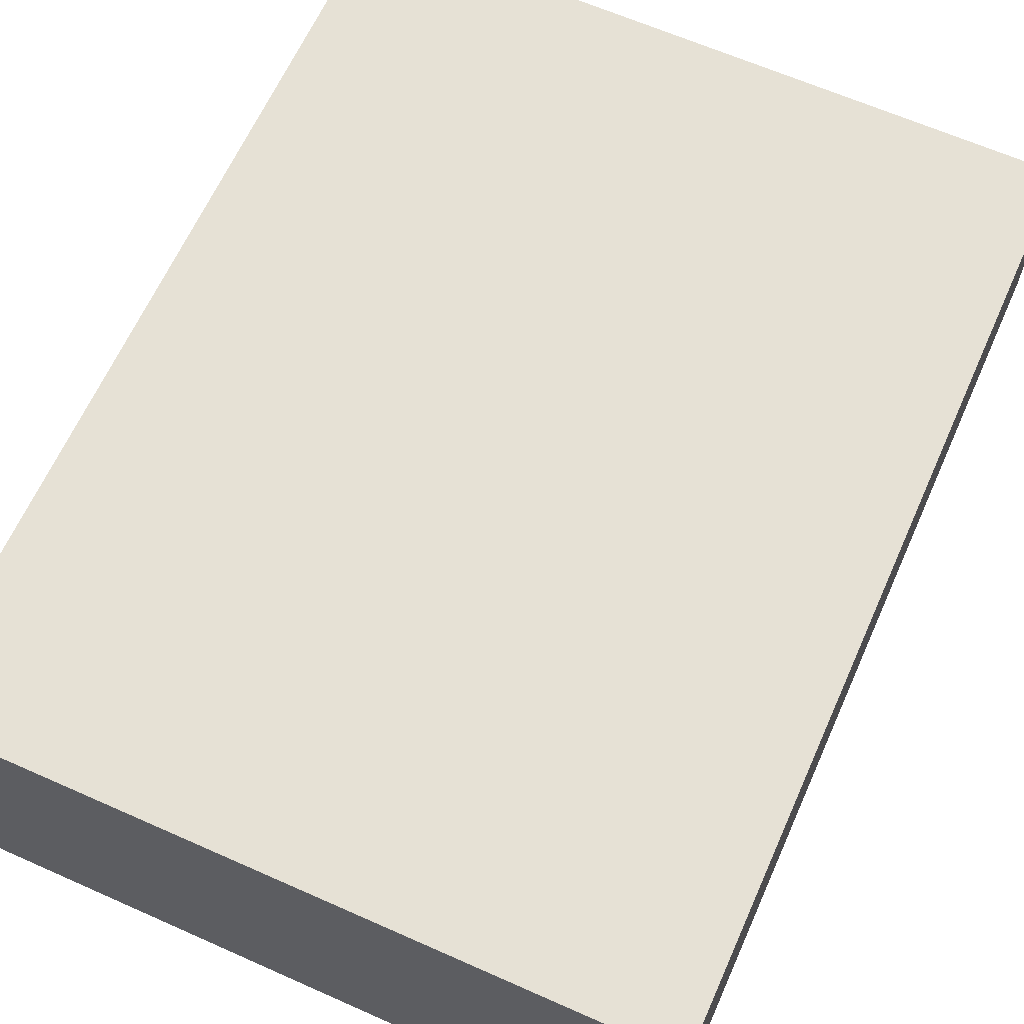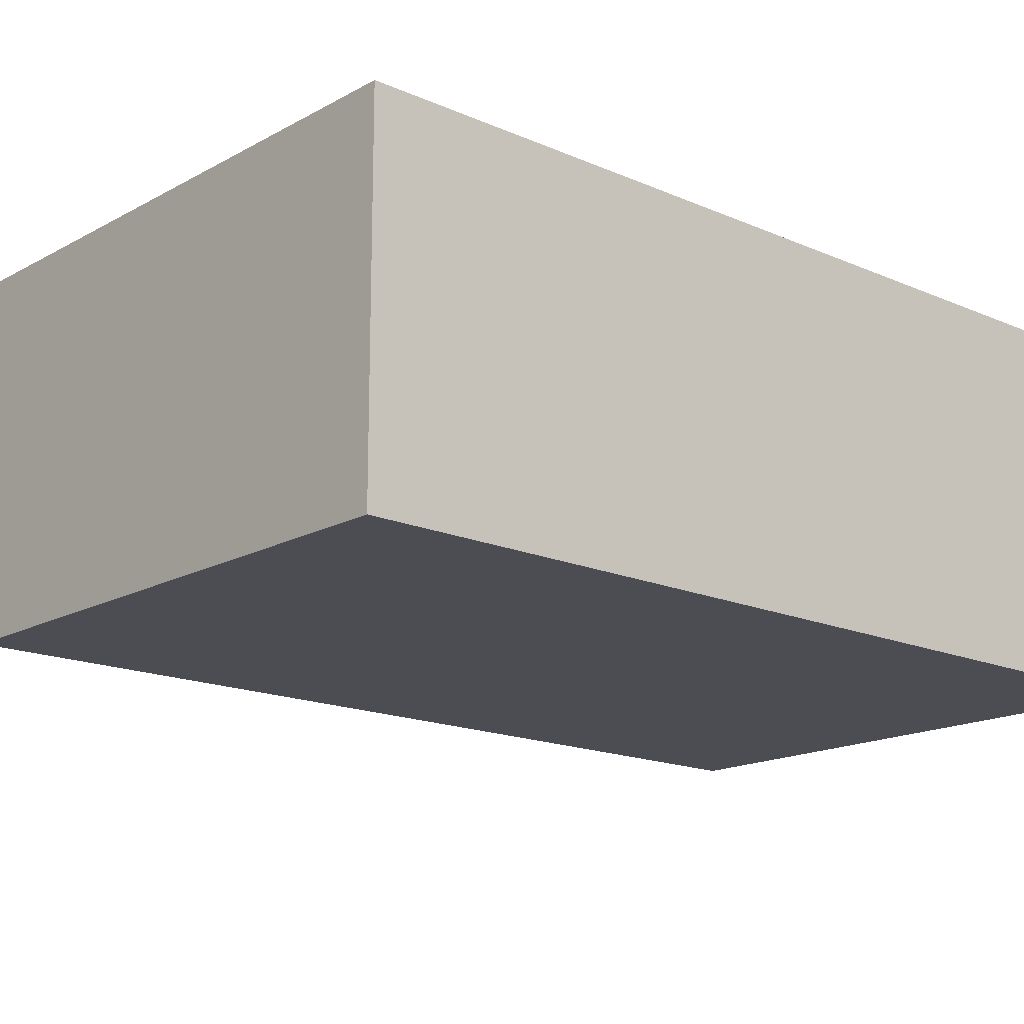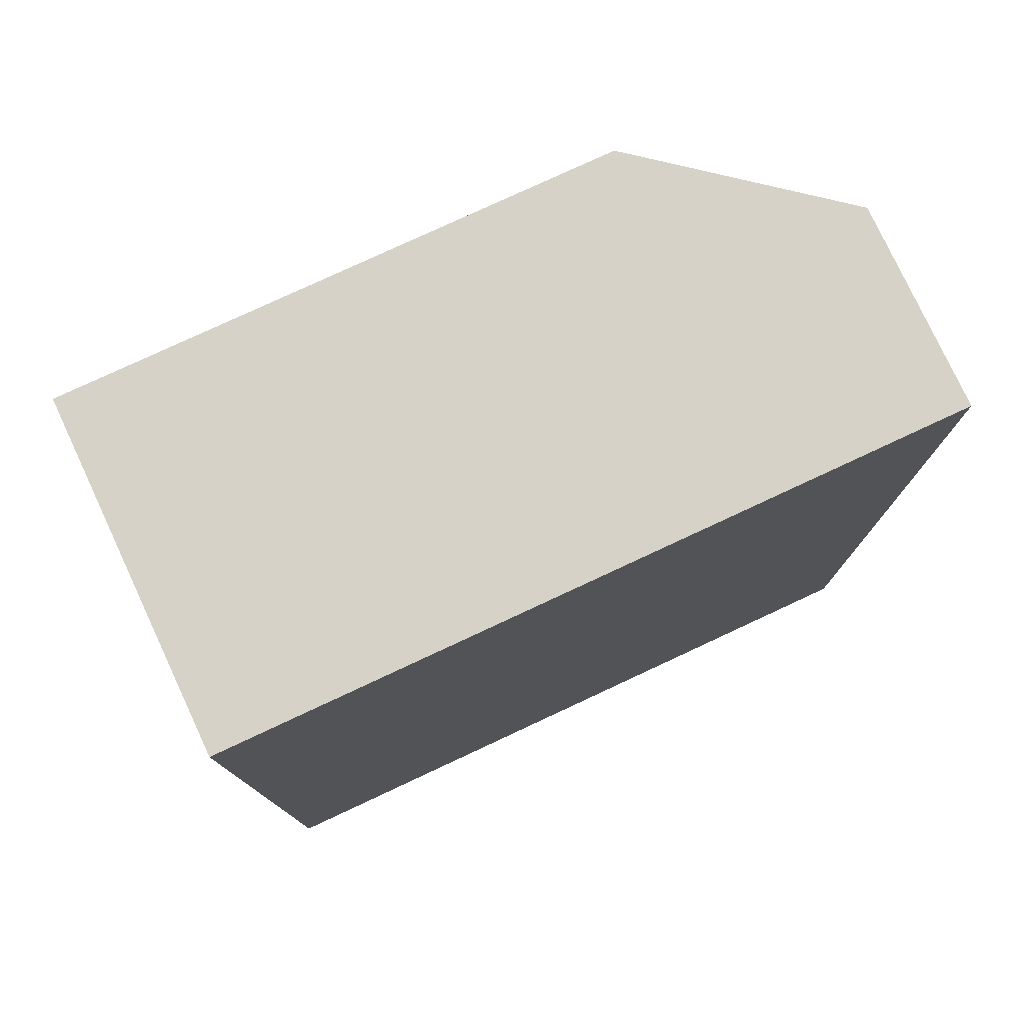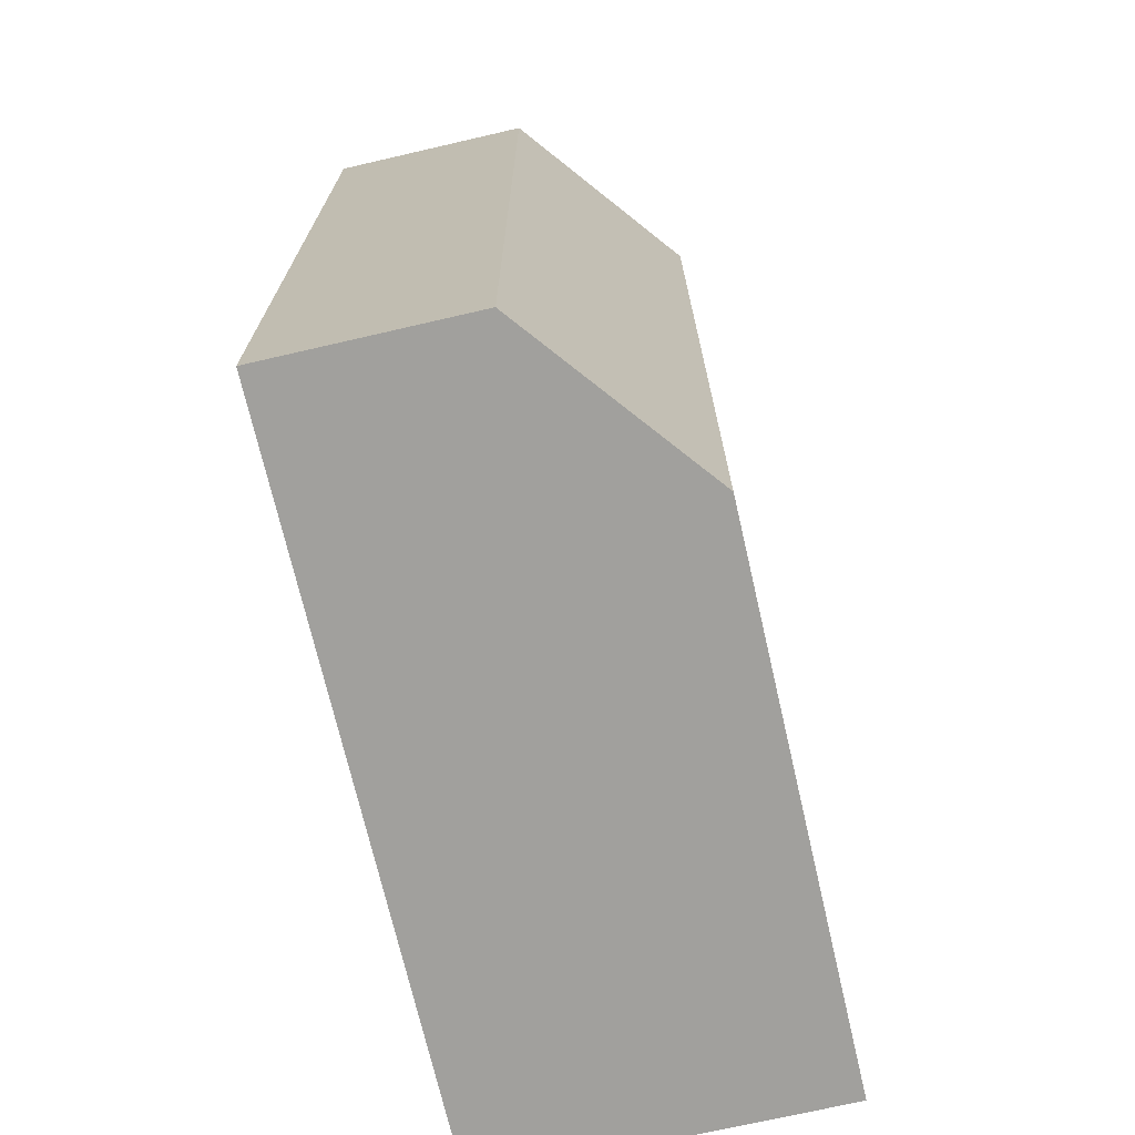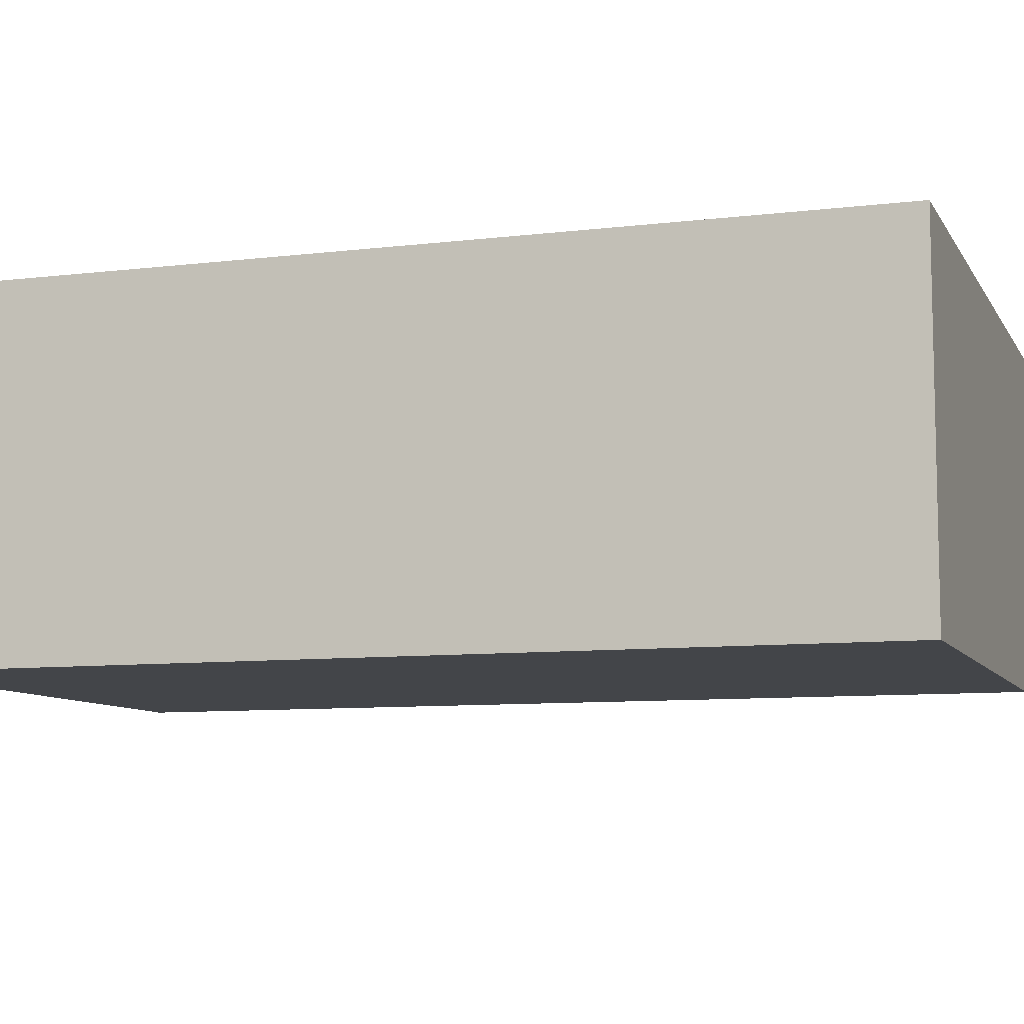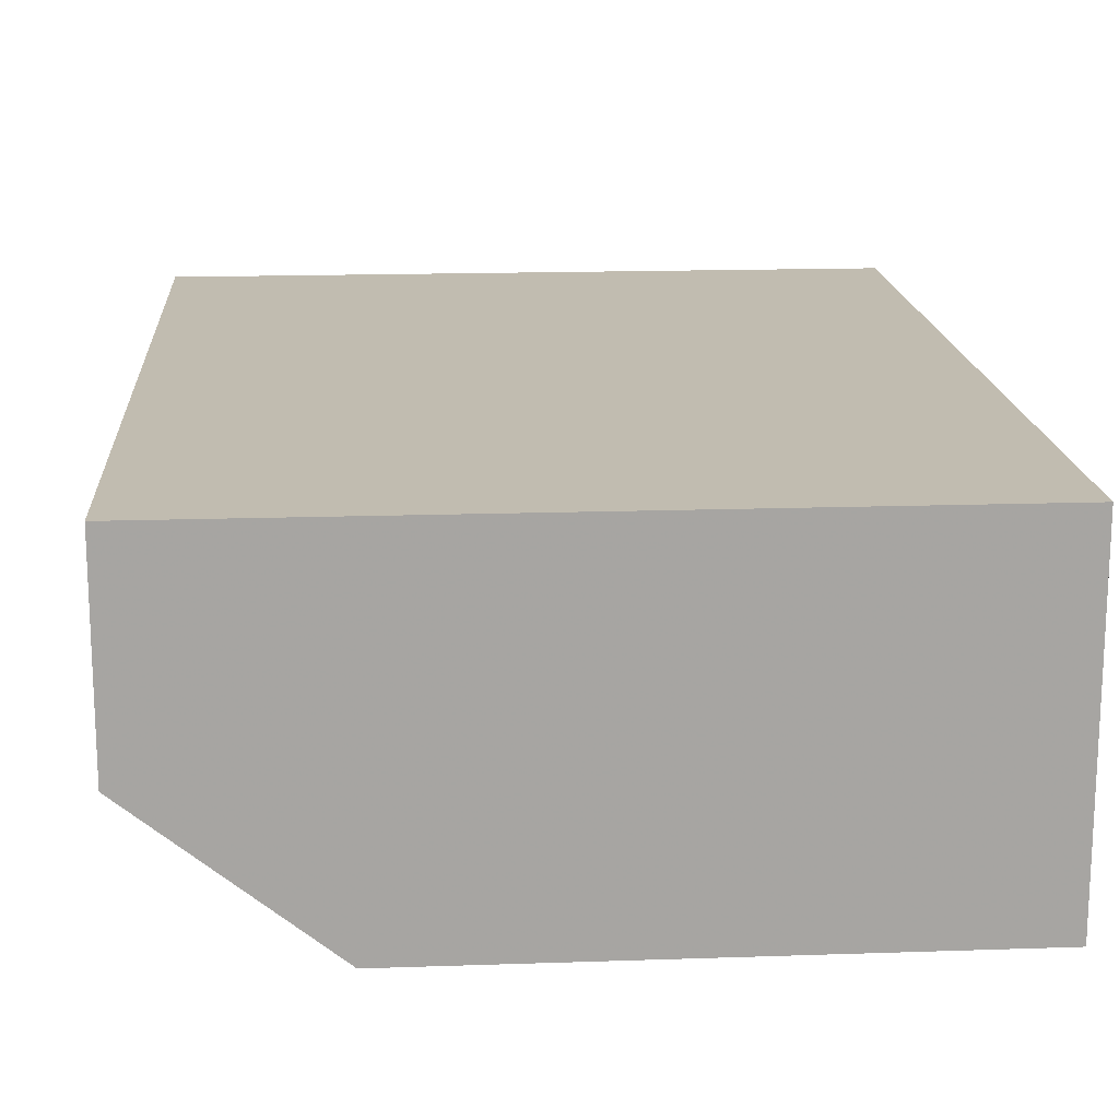
<metadata>
{"format":"obj","ext":"obj","renderer":"f3d","projection":"perspective","resolution":1024,"background":"white","views":[{"elev":64.4,"azim":24.1,"up":"+Z"},{"elev":-16.4,"azim":-131.8,"up":"+Z"},{"elev":78.1,"azim":-25.0,"up":"+Y"},{"elev":-71.6,"azim":103.0,"up":"+Y"},{"elev":-8.6,"azim":-71.6,"up":"+Z"},{"elev":16.5,"azim":176.0,"up":"+Z"}]}
</metadata>
<code>
v 261.5 33.4 -135.1
v 267.1 33.4 -135.1
v 261.5 33.4 -131.5
v 261.5 43 -135.1
v 269 33.4 -133.6
v 267.1 43 -135.1
v 269 33.4 -131.5
v 261.5 43 -131.5
v 269 43 -133.6
v 269 43 -131.5
f 1 2 5
f 1 5 7
f 1 7 3
f 1 3 8
f 1 8 4
f 1 4 6
f 1 6 2
f 2 6 9
f 2 9 5
f 3 7 10
f 3 10 8
f 4 8 10
f 4 10 9
f 4 9 6
f 5 9 10
f 5 10 7

</code>
